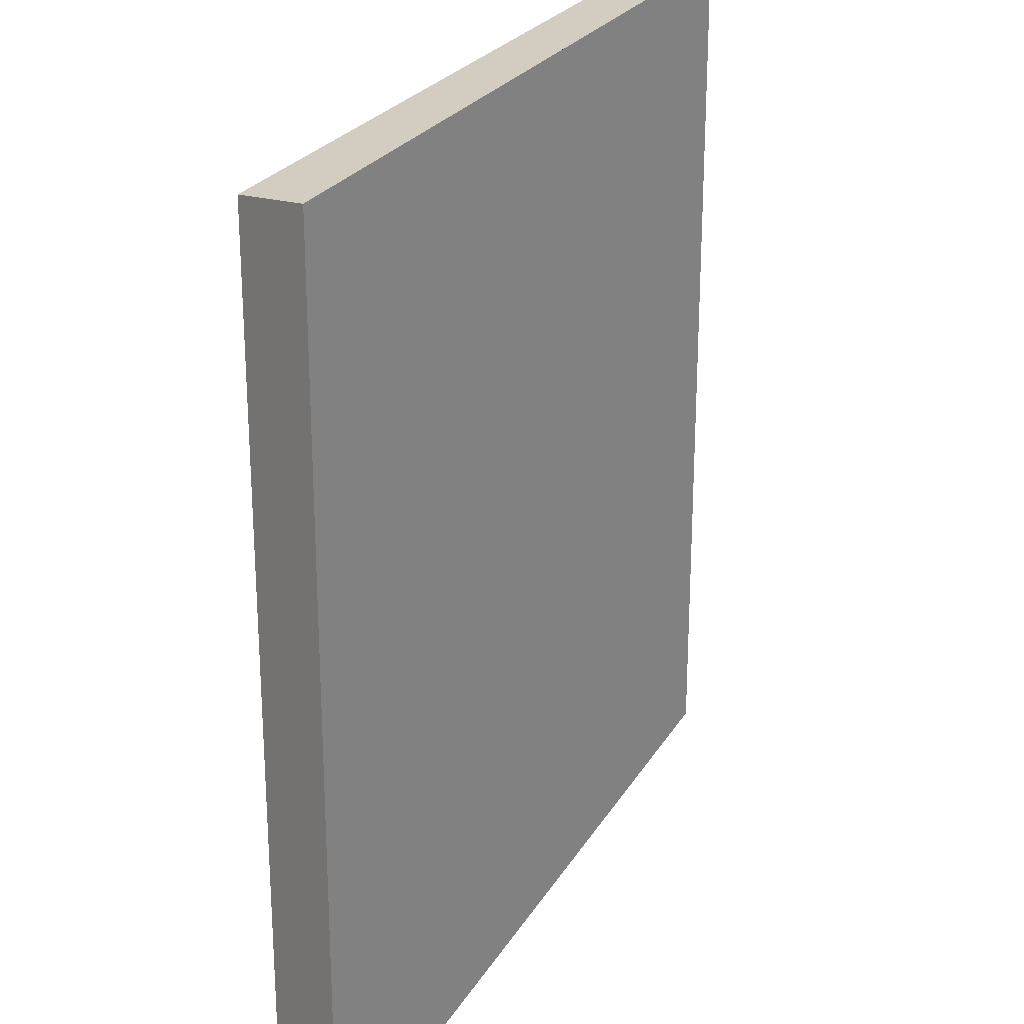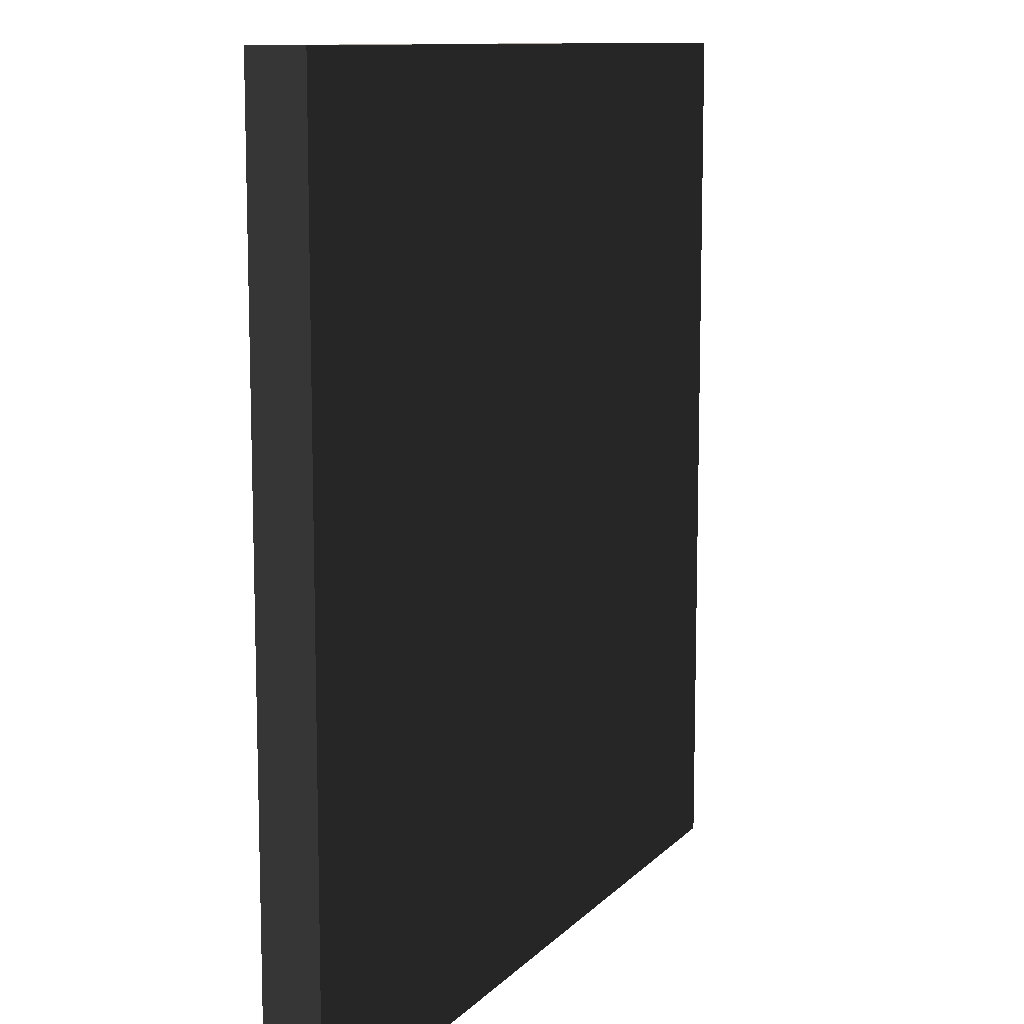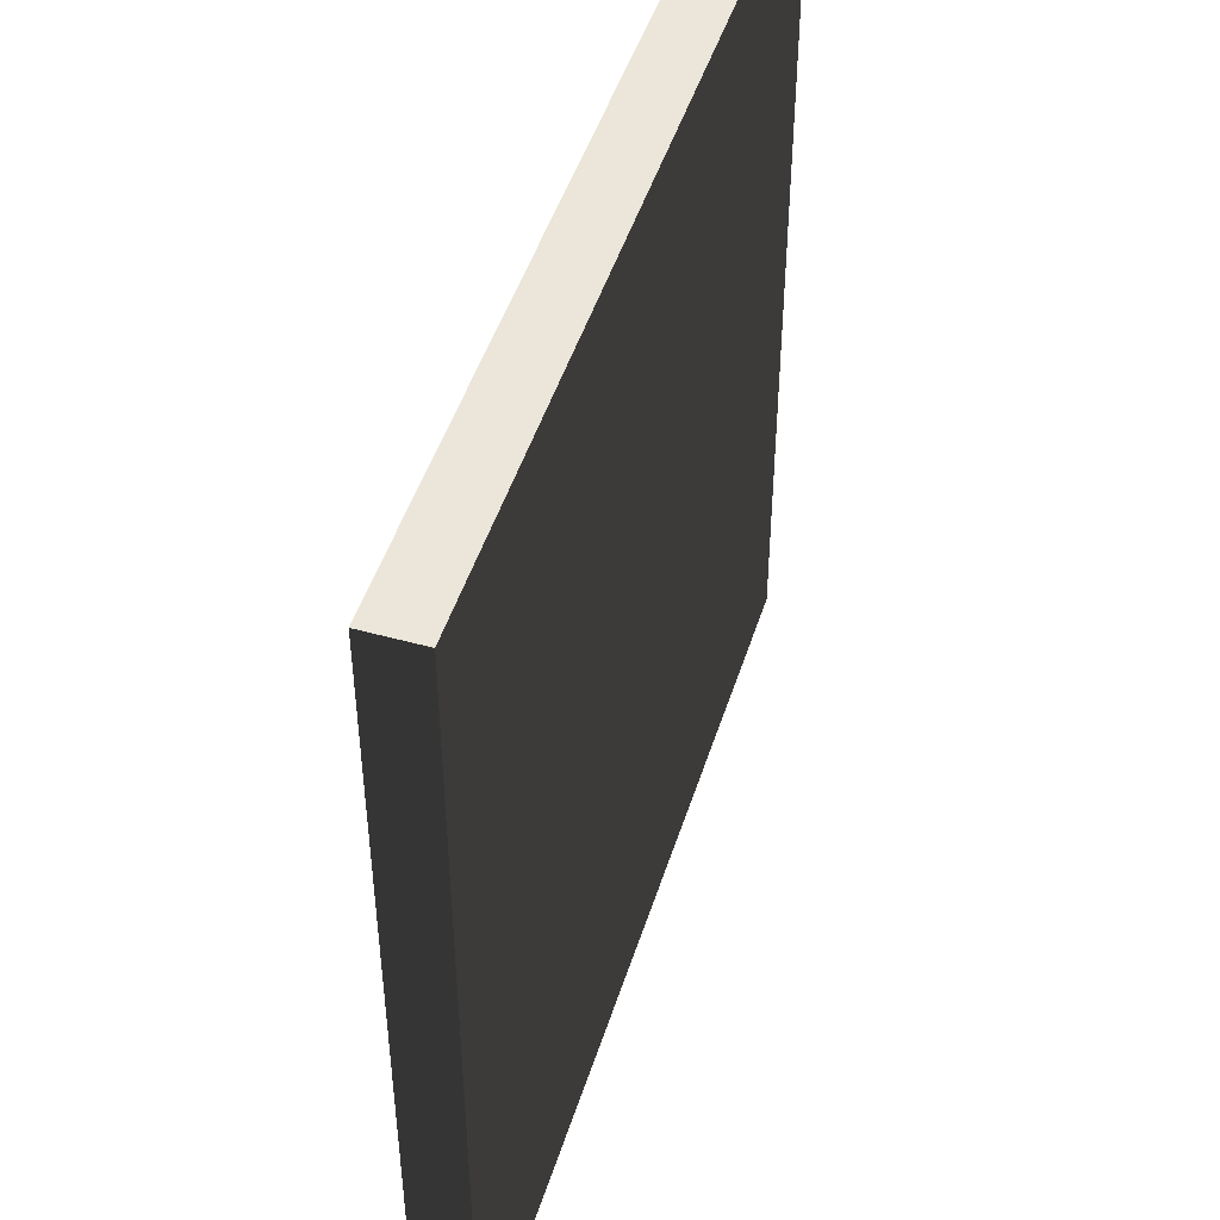
<metadata>
{"format":"obj","ext":"obj","renderer":"f3d","projection":"perspective","resolution":1024,"background":"white","views":[{"elev":24.8,"azim":113.9,"up":"+Z"},{"elev":10.7,"azim":-65.6,"up":"+Z"},{"elev":47.9,"azim":-72.7,"up":"+Z"}]}
</metadata>
<code>
v 0.5 -0.5 -0.5
v 0.5 -0.5 -0.4375
v 0.5 -0.5 -0.375
v 0.5 -0.5 -0.3125
v 0.5 -0.5 -0.25
v 0.5 -0.5 -0.1875
v 0.5 -0.5 -0.125
v 0.5 -0.5 -0.0625
v 0.5 -0.5 0
v 0.5 -0.5 0.0625
v 0.5 -0.5 0.125
v 0.5 -0.5 0.1875
v 0.5 -0.5 0.25
v 0.5 -0.5 0.3125
v 0.5 -0.5 0.375
v 0.5 -0.5 0.4375
v 0.5 -0.5 0.5
v 0.4375 -0.5 -0.5
v 0.4375 -0.5 -0.4375
v 0.4375 -0.5 -0.375
v 0.4375 -0.5 -0.3125
v 0.4375 -0.5 -0.25
v 0.4375 -0.5 -0.1875
v 0.4375 -0.5 -0.125
v 0.4375 -0.5 -0.0625
v 0.4375 -0.5 0
v 0.4375 -0.5 0.0625
v 0.4375 -0.5 0.125
v 0.4375 -0.5 0.1875
v 0.4375 -0.5 0.25
v 0.4375 -0.5 0.3125
v 0.4375 -0.5 0.375
v 0.4375 -0.5 0.4375
v 0.4375 -0.5 0.5
v 0.375 -0.5 -0.5
v 0.375 -0.5 -0.4375
v 0.375 -0.5 -0.375
v 0.375 -0.5 -0.3125
v 0.375 -0.5 -0.25
v 0.375 -0.5 -0.1875
v 0.375 -0.5 -0.125
v 0.375 -0.5 -0.0625
v 0.375 -0.5 0
v 0.375 -0.5 0.0625
v 0.375 -0.5 0.125
v 0.375 -0.5 0.1875
v 0.375 -0.5 0.25
v 0.375 -0.5 0.3125
v 0.375 -0.5 0.375
v 0.375 -0.5 0.4375
v 0.375 -0.5 0.5
v 0.3125 -0.5 -0.5
v 0.3125 -0.5 -0.4375
v 0.3125 -0.5 -0.375
v 0.3125 -0.5 -0.3125
v 0.3125 -0.5 -0.25
v 0.3125 -0.5 -0.1875
v 0.3125 -0.5 -0.125
v 0.3125 -0.5 -0.0625
v 0.3125 -0.5 0
v 0.3125 -0.5 0.0625
v 0.3125 -0.5 0.125
v 0.3125 -0.5 0.1875
v 0.3125 -0.5 0.25
v 0.3125 -0.5 0.3125
v 0.3125 -0.5 0.375
v 0.3125 -0.5 0.4375
v 0.3125 -0.5 0.5
v 0.25 -0.5 -0.5
v 0.25 -0.5 -0.4375
v 0.25 -0.5 -0.375
v 0.25 -0.5 -0.3125
v 0.25 -0.5 -0.25
v 0.25 -0.5 -0.1875
v 0.25 -0.5 -0.125
v 0.25 -0.5 -0.0625
v 0.25 -0.5 0
v 0.25 -0.5 0.0625
v 0.25 -0.5 0.125
v 0.25 -0.5 0.1875
v 0.25 -0.5 0.25
v 0.25 -0.5 0.3125
v 0.25 -0.5 0.375
v 0.25 -0.5 0.4375
v 0.25 -0.5 0.5
v 0.1875 -0.5 -0.5
v 0.1875 -0.5 -0.4375
v 0.1875 -0.5 -0.375
v 0.1875 -0.5 -0.3125
v 0.1875 -0.5 -0.25
v 0.1875 -0.5 -0.1875
v 0.1875 -0.5 -0.125
v 0.1875 -0.5 -0.0625
v 0.1875 -0.5 0
v 0.1875 -0.5 0.0625
v 0.1875 -0.5 0.125
v 0.1875 -0.5 0.1875
v 0.1875 -0.5 0.25
v 0.1875 -0.5 0.3125
v 0.1875 -0.5 0.375
v 0.1875 -0.5 0.4375
v 0.1875 -0.5 0.5
v 0.125 -0.5 -0.5
v 0.125 -0.5 -0.4375
v 0.125 -0.5 -0.375
v 0.125 -0.5 -0.3125
v 0.125 -0.5 -0.25
v 0.125 -0.5 -0.1875
v 0.125 -0.5 -0.125
v 0.125 -0.5 -0.0625
v 0.125 -0.5 0
v 0.125 -0.5 0.0625
v 0.125 -0.5 0.125
v 0.125 -0.5 0.1875
v 0.125 -0.5 0.25
v 0.125 -0.5 0.3125
v 0.125 -0.5 0.375
v 0.125 -0.5 0.4375
v 0.125 -0.5 0.5
v 0.0625 -0.5 -0.5
v 0.0625 -0.5 -0.4375
v 0.0625 -0.5 -0.375
v 0.0625 -0.5 -0.3125
v 0.0625 -0.5 -0.25
v 0.0625 -0.5 -0.1875
v 0.0625 -0.5 -0.125
v 0.0625 -0.5 -0.0625
v 0.0625 -0.5 0
v 0.0625 -0.5 0.0625
v 0.0625 -0.5 0.125
v 0.0625 -0.5 0.1875
v 0.0625 -0.5 0.25
v 0.0625 -0.5 0.3125
v 0.0625 -0.5 0.375
v 0.0625 -0.5 0.4375
v 0.0625 -0.5 0.5
v -0 -0.5 -0.5
v -0 -0.5 -0.4375
v -0 -0.5 -0.375
v -0 -0.5 -0.3125
v -0 -0.5 -0.25
v -0 -0.5 -0.1875
v -0 -0.5 -0.125
v -0 -0.5 -0.0625
v -0 -0.5 0
v -0 -0.5 0.0625
v -0 -0.5 0.125
v -0 -0.5 0.1875
v -0 -0.5 0.25
v -0 -0.5 0.3125
v -0 -0.5 0.375
v -0 -0.5 0.4375
v -0 -0.5 0.5
v -0.0625 -0.5 -0.5
v -0.0625 -0.5 -0.4375
v -0.0625 -0.5 -0.375
v -0.0625 -0.5 -0.3125
v -0.0625 -0.5 -0.25
v -0.0625 -0.5 -0.1875
v -0.0625 -0.5 -0.125
v -0.0625 -0.5 -0.0625
v -0.0625 -0.5 0
v -0.0625 -0.5 0.0625
v -0.0625 -0.5 0.125
v -0.0625 -0.5 0.1875
v -0.0625 -0.5 0.25
v -0.0625 -0.5 0.3125
v -0.0625 -0.5 0.375
v -0.0625 -0.5 0.4375
v -0.0625 -0.5 0.5
v -0.125 -0.5 -0.5
v -0.125 -0.5 -0.4375
v -0.125 -0.5 -0.375
v -0.125 -0.5 -0.3125
v -0.125 -0.5 -0.25
v -0.125 -0.5 -0.1875
v -0.125 -0.5 -0.125
v -0.125 -0.5 -0.0625
v -0.125 -0.5 0
v -0.125 -0.5 0.0625
v -0.125 -0.5 0.125
v -0.125 -0.5 0.1875
v -0.125 -0.5 0.25
v -0.125 -0.5 0.3125
v -0.125 -0.5 0.375
v -0.125 -0.5 0.4375
v -0.125 -0.5 0.5
v -0.1875 -0.5 -0.5
v -0.1875 -0.5 -0.4375
v -0.1875 -0.5 -0.375
v -0.1875 -0.5 -0.3125
v -0.1875 -0.5 -0.25
v -0.1875 -0.5 -0.1875
v -0.1875 -0.5 -0.125
v -0.1875 -0.5 -0.0625
v -0.1875 -0.5 0
v -0.1875 -0.5 0.0625
v -0.1875 -0.5 0.125
v -0.1875 -0.5 0.1875
v -0.1875 -0.5 0.25
v -0.1875 -0.5 0.3125
v -0.1875 -0.5 0.375
v -0.1875 -0.5 0.4375
v -0.1875 -0.5 0.5
v -0.25 -0.5 -0.5
v -0.25 -0.5 -0.4375
v -0.25 -0.5 -0.375
v -0.25 -0.5 -0.3125
v -0.25 -0.5 -0.25
v -0.25 -0.5 -0.1875
v -0.25 -0.5 -0.125
v -0.25 -0.5 -0.0625
v -0.25 -0.5 0
v -0.25 -0.5 0.0625
v -0.25 -0.5 0.125
v -0.25 -0.5 0.1875
v -0.25 -0.5 0.25
v -0.25 -0.5 0.3125
v -0.25 -0.5 0.375
v -0.25 -0.5 0.4375
v -0.25 -0.5 0.5
v -0.3125 -0.5 -0.5
v -0.3125 -0.5 -0.4375
v -0.3125 -0.5 -0.375
v -0.3125 -0.5 -0.3125
v -0.3125 -0.5 -0.25
v -0.3125 -0.5 -0.1875
v -0.3125 -0.5 -0.125
v -0.3125 -0.5 -0.0625
v -0.3125 -0.5 0
v -0.3125 -0.5 0.0625
v -0.3125 -0.5 0.125
v -0.3125 -0.5 0.1875
v -0.3125 -0.5 0.25
v -0.3125 -0.5 0.3125
v -0.3125 -0.5 0.375
v -0.3125 -0.5 0.4375
v -0.3125 -0.5 0.5
v -0.375 -0.5 -0.5
v -0.375 -0.5 -0.4375
v -0.375 -0.5 -0.375
v -0.375 -0.5 -0.3125
v -0.375 -0.5 -0.25
v -0.375 -0.5 -0.1875
v -0.375 -0.5 -0.125
v -0.375 -0.5 -0.0625
v -0.375 -0.5 0
v -0.375 -0.5 0.0625
v -0.375 -0.5 0.125
v -0.375 -0.5 0.1875
v -0.375 -0.5 0.25
v -0.375 -0.5 0.3125
v -0.375 -0.5 0.375
v -0.375 -0.5 0.4375
v -0.375 -0.5 0.5
v -0.4375 -0.5 -0.5
v -0.4375 -0.5 -0.4375
v -0.4375 -0.5 -0.375
v -0.4375 -0.5 -0.3125
v -0.4375 -0.5 -0.25
v -0.4375 -0.5 -0.1875
v -0.4375 -0.5 -0.125
v -0.4375 -0.5 -0.0625
v -0.4375 -0.5 0
v -0.4375 -0.5 0.0625
v -0.4375 -0.5 0.125
v -0.4375 -0.5 0.1875
v -0.4375 -0.5 0.25
v -0.4375 -0.5 0.3125
v -0.4375 -0.5 0.375
v -0.4375 -0.5 0.4375
v -0.4375 -0.5 0.5
v -0.5 -0.5 -0.5
v -0.5 -0.5 -0.4375
v -0.5 -0.5 -0.375
v -0.5 -0.5 -0.3125
v -0.5 -0.5 -0.25
v -0.5 -0.5 -0.1875
v -0.5 -0.5 -0.125
v -0.5 -0.5 -0.0625
v -0.5 -0.5 0
v -0.5 -0.5 0.0625
v -0.5 -0.5 0.125
v -0.5 -0.5 0.1875
v -0.5 -0.5 0.25
v -0.5 -0.5 0.3125
v -0.5 -0.5 0.375
v -0.5 -0.5 0.4375
v -0.5 -0.5 0.5
v 0.5 -0.4375 -0.5
v 0.5 -0.4375 -0.4375
v 0.5 -0.4375 -0.375
v 0.5 -0.4375 -0.3125
v 0.5 -0.4375 -0.25
v 0.5 -0.4375 -0.1875
v 0.5 -0.4375 -0.125
v 0.5 -0.4375 -0.0625
v 0.5 -0.4375 0
v 0.5 -0.4375 0.0625
v 0.5 -0.4375 0.125
v 0.5 -0.4375 0.1875
v 0.5 -0.4375 0.25
v 0.5 -0.4375 0.3125
v 0.5 -0.4375 0.375
v 0.5 -0.4375 0.4375
v 0.5 -0.4375 0.5
v 0.4375 -0.4375 -0.5
v 0.4375 -0.4375 -0.4375
v 0.4375 -0.4375 -0.375
v 0.4375 -0.4375 -0.3125
v 0.4375 -0.4375 -0.25
v 0.4375 -0.4375 -0.1875
v 0.4375 -0.4375 -0.125
v 0.4375 -0.4375 -0.0625
v 0.4375 -0.4375 0
v 0.4375 -0.4375 0.0625
v 0.4375 -0.4375 0.125
v 0.4375 -0.4375 0.1875
v 0.4375 -0.4375 0.25
v 0.4375 -0.4375 0.3125
v 0.4375 -0.4375 0.375
v 0.4375 -0.4375 0.4375
v 0.4375 -0.4375 0.5
v 0.375 -0.4375 -0.5
v 0.375 -0.4375 -0.4375
v 0.375 -0.4375 -0.375
v 0.375 -0.4375 -0.3125
v 0.375 -0.4375 -0.25
v 0.375 -0.4375 -0.1875
v 0.375 -0.4375 -0.125
v 0.375 -0.4375 -0.0625
v 0.375 -0.4375 0
v 0.375 -0.4375 0.0625
v 0.375 -0.4375 0.125
v 0.375 -0.4375 0.1875
v 0.375 -0.4375 0.25
v 0.375 -0.4375 0.3125
v 0.375 -0.4375 0.375
v 0.375 -0.4375 0.4375
v 0.375 -0.4375 0.5
v 0.3125 -0.4375 -0.5
v 0.3125 -0.4375 -0.4375
v 0.3125 -0.4375 -0.375
v 0.3125 -0.4375 -0.3125
v 0.3125 -0.4375 -0.25
v 0.3125 -0.4375 -0.1875
v 0.3125 -0.4375 -0.125
v 0.3125 -0.4375 -0.0625
v 0.3125 -0.4375 0
v 0.3125 -0.4375 0.0625
v 0.3125 -0.4375 0.125
v 0.3125 -0.4375 0.1875
v 0.3125 -0.4375 0.25
v 0.3125 -0.4375 0.3125
v 0.3125 -0.4375 0.375
v 0.3125 -0.4375 0.4375
v 0.3125 -0.4375 0.5
v 0.25 -0.4375 -0.5
v 0.25 -0.4375 -0.4375
v 0.25 -0.4375 -0.375
v 0.25 -0.4375 -0.3125
v 0.25 -0.4375 -0.25
v 0.25 -0.4375 -0.1875
v 0.25 -0.4375 -0.125
v 0.25 -0.4375 -0.0625
v 0.25 -0.4375 0
v 0.25 -0.4375 0.0625
v 0.25 -0.4375 0.125
v 0.25 -0.4375 0.1875
v 0.25 -0.4375 0.25
v 0.25 -0.4375 0.3125
v 0.25 -0.4375 0.375
v 0.25 -0.4375 0.4375
v 0.25 -0.4375 0.5
v 0.1875 -0.4375 -0.5
v 0.1875 -0.4375 -0.4375
v 0.1875 -0.4375 -0.375
v 0.1875 -0.4375 -0.3125
v 0.1875 -0.4375 -0.25
v 0.1875 -0.4375 -0.1875
v 0.1875 -0.4375 -0.125
v 0.1875 -0.4375 -0.0625
v 0.1875 -0.4375 0
v 0.1875 -0.4375 0.0625
v 0.1875 -0.4375 0.125
v 0.1875 -0.4375 0.1875
v 0.1875 -0.4375 0.25
v 0.1875 -0.4375 0.3125
v 0.1875 -0.4375 0.375
v 0.1875 -0.4375 0.4375
v 0.1875 -0.4375 0.5
v 0.125 -0.4375 -0.5
v 0.125 -0.4375 -0.4375
v 0.125 -0.4375 -0.375
v 0.125 -0.4375 -0.3125
v 0.125 -0.4375 -0.25
v 0.125 -0.4375 -0.1875
v 0.125 -0.4375 -0.125
v 0.125 -0.4375 -0.0625
v 0.125 -0.4375 0
v 0.125 -0.4375 0.0625
v 0.125 -0.4375 0.125
v 0.125 -0.4375 0.1875
v 0.125 -0.4375 0.25
v 0.125 -0.4375 0.3125
v 0.125 -0.4375 0.375
v 0.125 -0.4375 0.4375
v 0.125 -0.4375 0.5
v 0.0625 -0.4375 -0.5
v 0.0625 -0.4375 -0.4375
v 0.0625 -0.4375 -0.375
v 0.0625 -0.4375 -0.3125
v 0.0625 -0.4375 -0.25
v 0.0625 -0.4375 -0.1875
v 0.0625 -0.4375 -0.125
v 0.0625 -0.4375 -0.0625
v 0.0625 -0.4375 0
v 0.0625 -0.4375 0.0625
v 0.0625 -0.4375 0.125
v 0.0625 -0.4375 0.1875
v 0.0625 -0.4375 0.25
v 0.0625 -0.4375 0.3125
v 0.0625 -0.4375 0.375
v 0.0625 -0.4375 0.4375
v 0.0625 -0.4375 0.5
v -0 -0.4375 -0.5
v -0 -0.4375 -0.4375
v -0 -0.4375 -0.375
v -0 -0.4375 -0.3125
v -0 -0.4375 -0.25
v -0 -0.4375 -0.1875
v -0 -0.4375 -0.125
v -0 -0.4375 -0.0625
v -0 -0.4375 0
v -0 -0.4375 0.0625
v -0 -0.4375 0.125
v -0 -0.4375 0.1875
v -0 -0.4375 0.25
v -0 -0.4375 0.3125
v -0 -0.4375 0.375
v -0 -0.4375 0.4375
v -0 -0.4375 0.5
v -0.0625 -0.4375 -0.5
v -0.0625 -0.4375 -0.4375
v -0.0625 -0.4375 -0.375
v -0.0625 -0.4375 -0.3125
v -0.0625 -0.4375 -0.25
v -0.0625 -0.4375 -0.1875
v -0.0625 -0.4375 -0.125
v -0.0625 -0.4375 -0.0625
v -0.0625 -0.4375 0
v -0.0625 -0.4375 0.0625
v -0.0625 -0.4375 0.125
v -0.0625 -0.4375 0.1875
v -0.0625 -0.4375 0.25
v -0.0625 -0.4375 0.3125
v -0.0625 -0.4375 0.375
v -0.0625 -0.4375 0.4375
v -0.0625 -0.4375 0.5
v -0.125 -0.4375 -0.5
v -0.125 -0.4375 -0.4375
v -0.125 -0.4375 -0.375
v -0.125 -0.4375 -0.3125
v -0.125 -0.4375 -0.25
v -0.125 -0.4375 -0.1875
v -0.125 -0.4375 -0.125
v -0.125 -0.4375 -0.0625
v -0.125 -0.4375 0
v -0.125 -0.4375 0.0625
v -0.125 -0.4375 0.125
v -0.125 -0.4375 0.1875
v -0.125 -0.4375 0.25
v -0.125 -0.4375 0.3125
v -0.125 -0.4375 0.375
v -0.125 -0.4375 0.4375
v -0.125 -0.4375 0.5
v -0.1875 -0.4375 -0.5
v -0.1875 -0.4375 -0.4375
v -0.1875 -0.4375 -0.375
v -0.1875 -0.4375 -0.3125
v -0.1875 -0.4375 -0.25
v -0.1875 -0.4375 -0.1875
v -0.1875 -0.4375 -0.125
v -0.1875 -0.4375 -0.0625
v -0.1875 -0.4375 0
v -0.1875 -0.4375 0.0625
v -0.1875 -0.4375 0.125
v -0.1875 -0.4375 0.1875
v -0.1875 -0.4375 0.25
v -0.1875 -0.4375 0.3125
v -0.1875 -0.4375 0.375
v -0.1875 -0.4375 0.4375
v -0.1875 -0.4375 0.5
v -0.25 -0.4375 -0.5
v -0.25 -0.4375 -0.4375
v -0.25 -0.4375 -0.375
v -0.25 -0.4375 -0.3125
v -0.25 -0.4375 -0.25
v -0.25 -0.4375 -0.1875
v -0.25 -0.4375 -0.125
v -0.25 -0.4375 -0.0625
v -0.25 -0.4375 0
v -0.25 -0.4375 0.0625
v -0.25 -0.4375 0.125
v -0.25 -0.4375 0.1875
v -0.25 -0.4375 0.25
v -0.25 -0.4375 0.3125
v -0.25 -0.4375 0.375
v -0.25 -0.4375 0.4375
v -0.25 -0.4375 0.5
v -0.3125 -0.4375 -0.5
v -0.3125 -0.4375 -0.4375
v -0.3125 -0.4375 -0.375
v -0.3125 -0.4375 -0.3125
v -0.3125 -0.4375 -0.25
v -0.3125 -0.4375 -0.1875
v -0.3125 -0.4375 -0.125
v -0.3125 -0.4375 -0.0625
v -0.3125 -0.4375 0
v -0.3125 -0.4375 0.0625
v -0.3125 -0.4375 0.125
v -0.3125 -0.4375 0.1875
v -0.3125 -0.4375 0.25
v -0.3125 -0.4375 0.3125
v -0.3125 -0.4375 0.375
v -0.3125 -0.4375 0.4375
v -0.3125 -0.4375 0.5
v -0.375 -0.4375 -0.5
v -0.375 -0.4375 -0.4375
v -0.375 -0.4375 -0.375
v -0.375 -0.4375 -0.3125
v -0.375 -0.4375 -0.25
v -0.375 -0.4375 -0.1875
v -0.375 -0.4375 -0.125
v -0.375 -0.4375 -0.0625
v -0.375 -0.4375 0
v -0.375 -0.4375 0.0625
v -0.375 -0.4375 0.125
v -0.375 -0.4375 0.1875
v -0.375 -0.4375 0.25
v -0.375 -0.4375 0.3125
v -0.375 -0.4375 0.375
v -0.375 -0.4375 0.4375
v -0.375 -0.4375 0.5
v -0.4375 -0.4375 -0.5
v -0.4375 -0.4375 -0.4375
v -0.4375 -0.4375 -0.375
v -0.4375 -0.4375 -0.3125
v -0.4375 -0.4375 -0.25
v -0.4375 -0.4375 -0.1875
v -0.4375 -0.4375 -0.125
v -0.4375 -0.4375 -0.0625
v -0.4375 -0.4375 0
v -0.4375 -0.4375 0.0625
v -0.4375 -0.4375 0.125
v -0.4375 -0.4375 0.1875
v -0.4375 -0.4375 0.25
v -0.4375 -0.4375 0.3125
v -0.4375 -0.4375 0.375
v -0.4375 -0.4375 0.4375
v -0.4375 -0.4375 0.5
v -0.5 -0.4375 -0.5
v -0.5 -0.4375 -0.4375
v -0.5 -0.4375 -0.375
v -0.5 -0.4375 -0.3125
v -0.5 -0.4375 -0.25
v -0.5 -0.4375 -0.1875
v -0.5 -0.4375 -0.125
v -0.5 -0.4375 -0.0625
v -0.5 -0.4375 0
v -0.5 -0.4375 0.0625
v -0.5 -0.4375 0.125
v -0.5 -0.4375 0.1875
v -0.5 -0.4375 0.25
v -0.5 -0.4375 0.3125
v -0.5 -0.4375 0.375
v -0.5 -0.4375 0.4375
v -0.5 -0.4375 0.5
f 273 289 17 1
f 562 578 306 290
f 18 307 290 1
f 2 291 290 1
f 3 292 291 2
f 4 293 292 3
f 5 294 293 4
f 6 295 294 5
f 7 296 295 6
f 8 297 296 7
f 9 298 297 8
f 10 299 298 9
f 11 300 299 10
f 12 301 300 11
f 13 302 301 12
f 14 303 302 13
f 15 304 303 14
f 16 305 304 15
f 306 323 34 17
f 17 306 305 16
f 35 324 307 18
f 323 340 51 34
f 52 341 324 35
f 340 357 68 51
f 69 358 341 52
f 357 374 85 68
f 86 375 358 69
f 374 391 102 85
f 103 392 375 86
f 391 408 119 102
f 120 409 392 103
f 408 425 136 119
f 137 426 409 120
f 425 442 153 136
f 154 443 426 137
f 442 459 170 153
f 171 460 443 154
f 459 476 187 170
f 188 477 460 171
f 476 493 204 187
f 205 494 477 188
f 493 510 221 204
f 222 511 494 205
f 510 527 238 221
f 239 528 511 222
f 527 544 255 238
f 256 545 528 239
f 544 561 272 255
f 273 562 545 256
f 274 563 562 273
f 275 564 563 274
f 276 565 564 275
f 277 566 565 276
f 278 567 566 277
f 279 568 567 278
f 280 569 568 279
f 281 570 569 280
f 282 571 570 281
f 283 572 571 282
f 284 573 572 283
f 285 574 573 284
f 286 575 574 285
f 287 576 575 286
f 288 577 576 287
f 561 578 289 272
f 289 578 577 288

</code>
